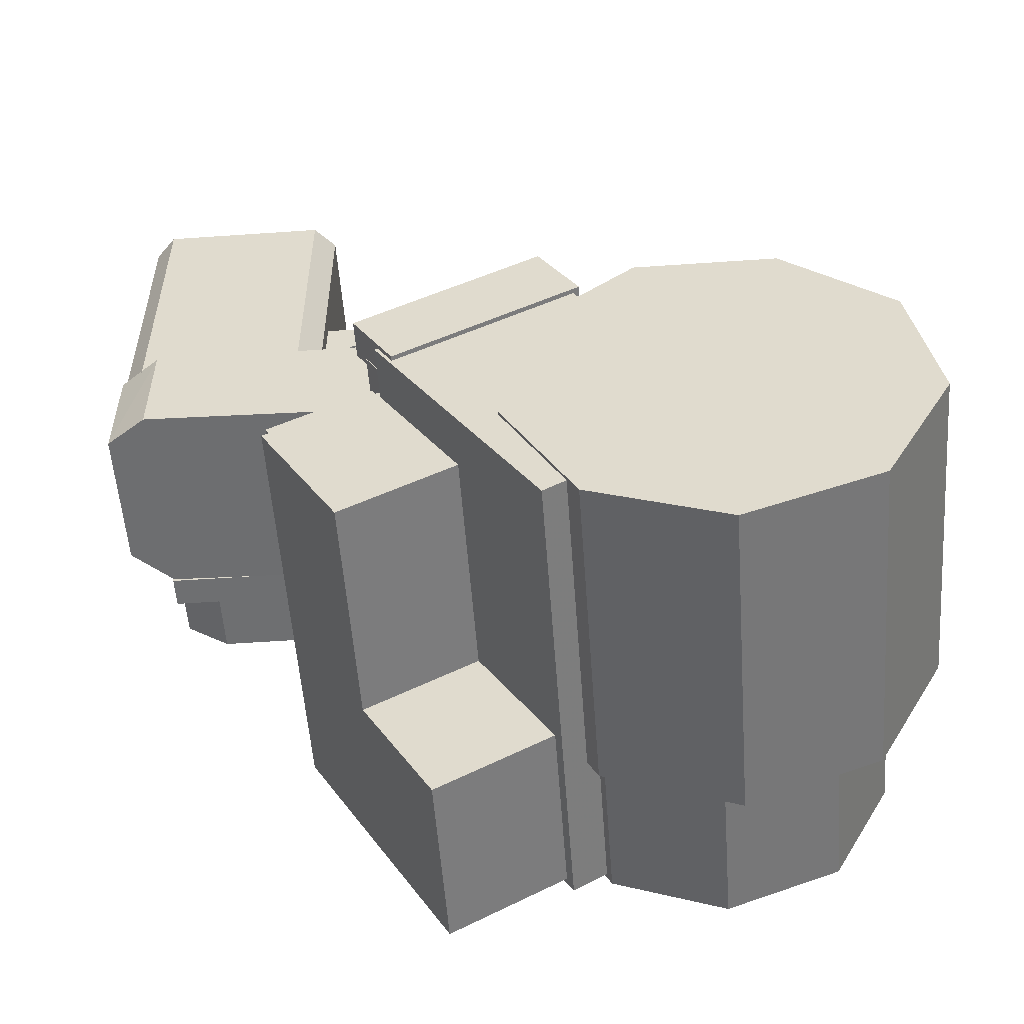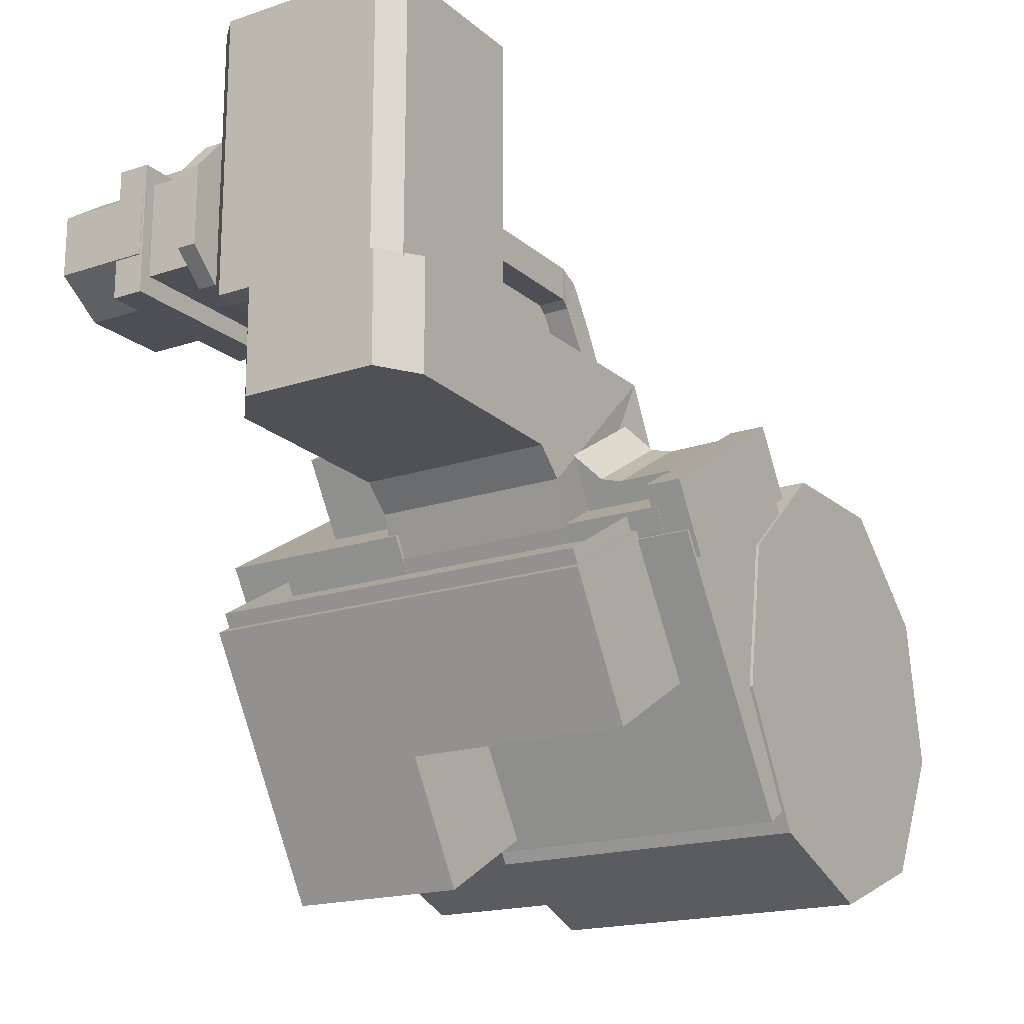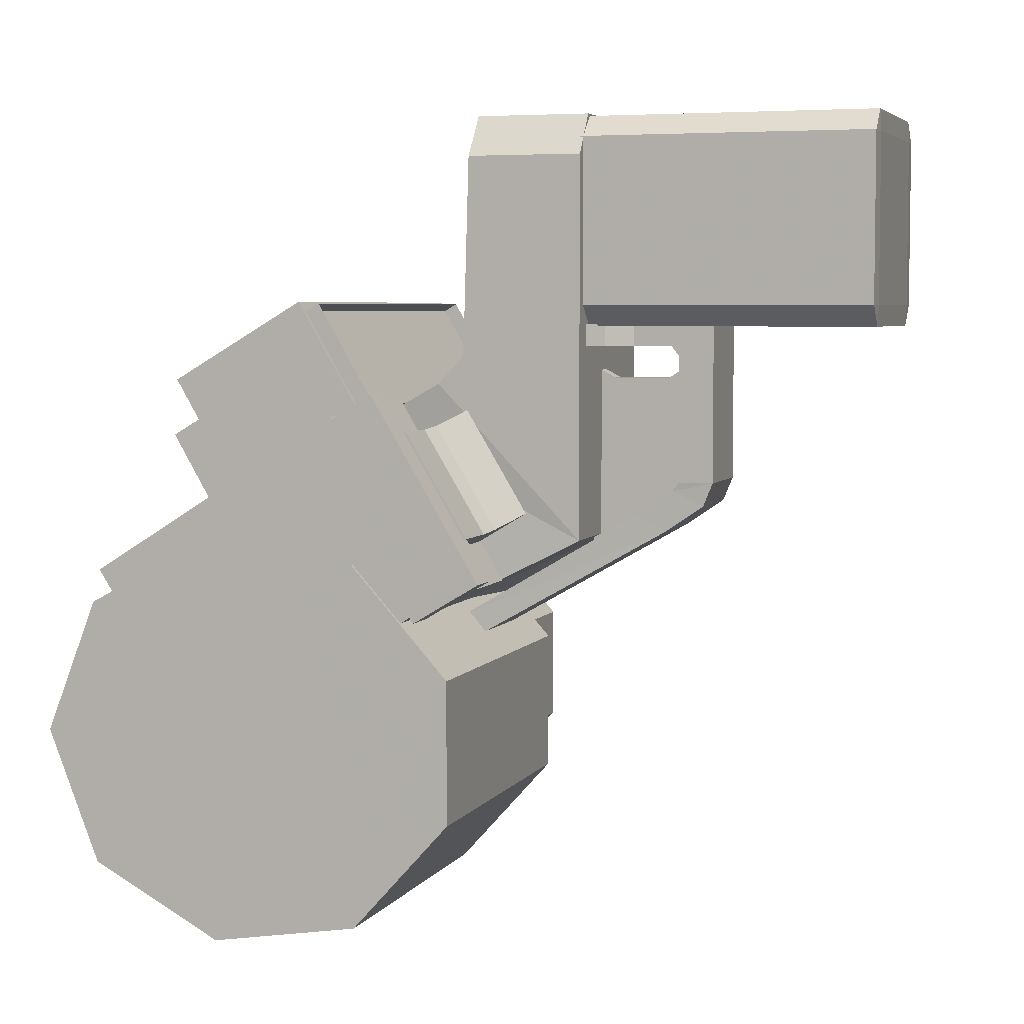
<metadata>
{"format":"obj","ext":"obj","renderer":"f3d","projection":"perspective","resolution":1024,"background":"white","views":[{"elev":-54.6,"azim":-85.8,"up":"+Z"},{"elev":-18.4,"azim":-147.3,"up":"+Z"},{"elev":5.0,"azim":-71.8,"up":"+Y"}]}
</metadata>
<code>
v -0.05438 -0.1138 -0.2928
v -0.05438 -0.08444 -0.2814
v -0.05438 -0.06884 -0.2525
v -0.05438 -0.07426 -0.2196
v -0.05438 -0.09817 -0.1982
v -0.05438 -0.1294 -0.1982
v -0.05438 -0.1533 -0.2196
v -0.05438 -0.1587 -0.2525
v -0.05438 -0.1431 -0.2814
v 0.01817 -0.1138 -0.2928
v 0.01817 -0.08444 -0.2814
v 0.01817 -0.06884 -0.2525
v 0.01817 -0.07426 -0.2196
v 0.01817 -0.09817 -0.1982
v 0.01817 -0.1294 -0.1982
v 0.01817 -0.1533 -0.2196
v 0.01817 -0.1587 -0.2525
v 0.01817 -0.1431 -0.2814
v -0.01474 -0.0579 -0.1579
v -0.01474 -0.02304 -0.1579
v -0.01474 -0.0579 -0.1502
v -0.01474 -0.02304 -0.1502
v 0.005071 -0.05791 -0.1579
v 0.005071 -0.02305 -0.1579
v 0.005071 -0.05791 -0.1502
v 0.005071 -0.02305 -0.1502
v -0.01458 -0.06309 -0.1523
v -0.01458 -0.05984 -0.1594
v 0.005236 -0.05985 -0.1594
v 0.005236 -0.0631 -0.1523
v -0.01452 -0.06893 -0.161
v -0.01452 -0.06568 -0.168
v 0.005294 -0.0657 -0.168
v 0.005294 -0.06895 -0.161
v -0.0148 -0.09342 -0.2038
v -0.01459 -0.0897 -0.2088
v 0.005223 -0.08972 -0.2088
v 0.005013 -0.09343 -0.2038
v -0.01474 -0.02774 -0.1502
v -0.01474 -0.03003 -0.1579
v 0.005071 -0.03004 -0.1579
v 0.005071 -0.02776 -0.1502
v -0.02268 -0.02774 -0.1786
v -0.02268 -0.02304 -0.1786
v 0.01301 -0.02305 -0.1786
v 0.01301 -0.02776 -0.1786
v -0.01474 -0.02774 -0.1682
v -0.01474 -0.02304 -0.1682
v 0.005071 -0.02305 -0.1682
v 0.005071 -0.02776 -0.1682
v -0.01723 -0.02774 -0.1741
v -0.01723 -0.02304 -0.1741
v 0.007553 -0.02305 -0.1741
v 0.007553 -0.02776 -0.1741
v -0.01474 -0.02774 -0.1561
v -0.01474 -0.02546 -0.1579
v -0.01474 -0.02774 -0.1597
v 0.005071 -0.02776 -0.1597
v 0.005071 -0.02547 -0.1579
v 0.005071 -0.02776 -0.1561
v -0.02604 -0.03012 -0.2042
v -0.02604 0.01378 -0.2029
v -0.02604 -0.04375 -0.1774
v -0.02604 0.01377 -0.1774
v 0.01917 -0.03012 -0.2042
v 0.01164 0.02283 -0.2026
v 0.01918 -0.04375 -0.1774
v 0.01178 0.02283 -0.1774
v -0.02604 -0.03627 -0.21
v -0.02604 -0.07035 -0.1774
v 0.01917 -0.03627 -0.21
v 0.01918 -0.07035 -0.1774
v -0.02357 -0.04569 -0.2277
v -0.026 -0.0845 -0.2051
v 0.02159 -0.04569 -0.2277
v 0.01951 -0.08679 -0.205
v -0.01989 0.02283 -0.2026
v -0.01974 0.02283 -0.1774
v 0.01917 0.01378 -0.2029
v 0.01918 0.01377 -0.1774
v 0.01711 -0.08618 -0.2056
v 0.06273 -0.08618 -0.2056
v 0.01711 -0.04648 -0.2295
v 0.06273 -0.04648 -0.2295
v 0.01711 -0.07741 -0.191
v 0.06273 -0.07741 -0.191
v 0.01711 -0.03771 -0.215
v 0.06273 -0.03771 -0.215
v 0.01724 -0.06866 -0.1959
v 0.03966 -0.06866 -0.1959
v 0.01724 -0.04546 -0.2099
v 0.03966 -0.04546 -0.2099
v 0.01724 -0.0587 -0.1794
v 0.03966 -0.0587 -0.1794
v 0.01724 -0.03549 -0.1934
v 0.03966 -0.03549 -0.1934
v -0.05473 -0.08618 -0.2056
v -0.04662 -0.08618 -0.2056
v -0.05473 -0.04648 -0.2295
v -0.04662 -0.04648 -0.2295
v -0.05473 -0.07741 -0.191
v -0.04662 -0.07741 -0.191
v -0.05473 -0.03771 -0.215
v -0.04662 -0.03771 -0.215
v -0.04807 -0.0824 -0.1996
v -0.02559 -0.0824 -0.1996
v -0.04807 -0.04271 -0.2236
v -0.02559 -0.04271 -0.2236
v -0.04807 -0.07974 -0.1952
v -0.02559 -0.07974 -0.1952
v -0.04807 -0.04004 -0.2192
v -0.02559 -0.04004 -0.2192
v -0.05369 -0.1159 -0.256
v -0.05369 -0.0773 -0.2801
v -0.05369 -0.08121 -0.2006
v -0.05369 -0.04265 -0.2247
v 0.05203 -0.1159 -0.256
v 0.05203 -0.0773 -0.2801
v 0.05203 -0.08121 -0.2006
v 0.05203 -0.04265 -0.2247
v 0.05043 -0.06097 -0.2514
v -0.04186 -0.06097 -0.2514
v 0.05043 -0.04372 -0.2219
v -0.04186 -0.04372 -0.2219
v 0.05043 -0.03539 -0.2663
v -0.04186 -0.03539 -0.2663
v 0.05043 -0.01815 -0.2369
v -0.04186 -0.01815 -0.2369
v 0.00946 -0.04372 -0.2219
v 0.00946 -0.06097 -0.2514
v 0.00946 -0.03539 -0.2663
v 0.00946 -0.01815 -0.2369
v 0.00946 -0.05077 -0.2926
v 0.05043 -0.05077 -0.2926
v 0.05043 -0.07634 -0.2777
v 0.00946 -0.07634 -0.2777
v 0.04924 -0.04274 -0.223
v 0.04924 -0.04076 -0.2196
v 0.009372 -0.04076 -0.2196
v 0.009372 -0.04274 -0.223
v 0.04924 -0.02048 -0.236
v 0.009372 -0.02048 -0.236
v 0.009372 -0.01851 -0.2326
v 0.04924 -0.01851 -0.2326
v -0.04055 -0.04274 -0.223
v -0.04055 -0.04076 -0.2196
v -0.04055 -0.01851 -0.2326
v -0.04055 -0.02048 -0.236
v 0.04352 0.01108 -0.1414
v 0.06528 0.01108 -0.1414
v 0.04352 -0.009304 -0.1414
v 0.06528 -0.009304 -0.1414
v 0.04352 0.0217 -0.1488
v 0.04345 0.01108 -0.1488
v 0.04345 -0.009304 -0.1488
v 0.04352 -0.01992 -0.1488
v 0.06528 -0.01992 -0.1488
v 0.06544 -0.009304 -0.1488
v 0.06544 0.01108 -0.1488
v 0.06528 0.0217 -0.1488
v 0.04352 0.0217 -0.1626
v 0.04345 0.01108 -0.1626
v 0.04345 -0.009304 -0.1626
v 0.04352 -0.01992 -0.1626
v 0.06528 -0.01992 -0.1626
v 0.06544 -0.009304 -0.1626
v 0.06544 0.01108 -0.1626
v 0.06528 0.0217 -0.1626
v 0.06528 -0.009304 -0.17
v 0.04352 -0.009304 -0.17
v 0.06528 0.01108 -0.17
v 0.04352 0.01108 -0.17
v 0.04289 0.02149 -0.1415
v 0.04289 -0.0211 -0.1415
v 0.05023 -0.0211 -0.1415
v 0.05023 0.02149 -0.1415
v 0.04289 0.02149 -0.1715
v 0.04289 -0.0211 -0.1715
v 0.05023 -0.0211 -0.1715
v 0.05023 0.02149 -0.1715
v 0.03007 0.01875 -0.1455
v 0.03007 -0.02094 -0.1455
v 0.05006 -0.02094 -0.1455
v 0.05006 0.01875 -0.1455
v 0.03007 0.01875 -0.1671
v 0.03007 -0.02094 -0.1671
v 0.05006 -0.02094 -0.1671
v 0.05006 0.01875 -0.1671
v 0.02597 0.0169 -0.139
v 0.03037 0.0169 -0.139
v 0.02597 -0.01512 -0.139
v 0.03037 -0.01512 -0.139
v 0.02597 0.02411 -0.1473
v 0.02595 0.0169 -0.1473
v 0.02595 -0.01512 -0.1473
v 0.02597 -0.02233 -0.1473
v 0.03037 -0.02233 -0.1473
v 0.0304 -0.01512 -0.1473
v 0.0304 0.0169 -0.1473
v 0.03037 0.02411 -0.1473
v 0.02597 0.02411 -0.1656
v 0.02595 0.0169 -0.1656
v 0.02595 -0.01512 -0.1656
v 0.02597 -0.02233 -0.1656
v 0.03037 -0.02233 -0.1656
v 0.0304 -0.01512 -0.1656
v 0.0304 0.0169 -0.1656
v 0.03037 0.02411 -0.1656
v 0.03037 -0.01512 -0.1724
v 0.02597 -0.01512 -0.1724
v 0.03037 0.0169 -0.1724
v 0.02597 0.0169 -0.1724
v 0.001042 -0.1101 -0.2869
v 0.001042 -0.0856 -0.2773
v 0.001042 -0.07255 -0.2531
v 0.001042 -0.07709 -0.2257
v 0.001042 -0.09707 -0.2077
v 0.001042 -0.1232 -0.2077
v 0.001042 -0.1432 -0.2257
v 0.001042 -0.1477 -0.2531
v 0.001042 -0.1346 -0.2773
v 0.05316 -0.1101 -0.2869
v 0.05316 -0.0856 -0.2773
v 0.05316 -0.07255 -0.2531
v 0.05316 -0.07709 -0.2257
v 0.05316 -0.09707 -0.2077
v 0.05316 -0.1232 -0.2077
v 0.05316 -0.1432 -0.2257
v 0.05316 -0.1477 -0.2531
v 0.05316 -0.1346 -0.2773
v -0.004365 -0.02697 -0.1542
v -0.004365 -0.03388 -0.1542
v -0.004365 -0.06014 -0.1542
v -0.004365 -0.06981 -0.1746
v -0.004365 -0.027 -0.1586
v -0.004365 -0.03283 -0.1586
v -0.004365 -0.035 -0.1617
v -0.004365 -0.03504 -0.1741
v -0.004365 -0.07264 -0.1792
v -0.004365 -0.02695 -0.1792
v -0.004365 -0.02699 -0.1776
v -0.004365 -0.03318 -0.1776
v -0.008324 -0.02697 -0.1542
v -0.008324 -0.03388 -0.1542
v -0.008324 -0.06014 -0.1542
v -0.008324 -0.06981 -0.1746
v -0.008324 -0.027 -0.1586
v -0.008324 -0.03283 -0.1586
v -0.008324 -0.035 -0.1617
v -0.008324 -0.03504 -0.1741
v -0.008324 -0.07264 -0.1792
v -0.008324 -0.02695 -0.1792
v -0.008324 -0.02699 -0.1776
v -0.008324 -0.03318 -0.1776
v 0.025 0.01771 -0.1138
v 0.025 -0.01881 -0.1138
v 0.025 -0.01881 -0.1782
v 0.025 0.01771 -0.1782
v 0.02018 0.02235 -0.1138
v 0.02018 0.01771 -0.1135
v 0.02018 -0.01881 -0.1135
v 0.02018 -0.02345 -0.1138
v 0.02018 -0.02345 -0.1782
v 0.02018 -0.01881 -0.1787
v 0.02018 0.01771 -0.1787
v 0.02018 0.02235 -0.1782
v -0.01858 0.02235 -0.1138
v -0.01858 0.01771 -0.1135
v -0.01858 -0.01881 -0.1135
v -0.01858 -0.02345 -0.1138
v -0.01858 -0.02345 -0.1782
v -0.01858 -0.01881 -0.1787
v -0.01858 0.01771 -0.1787
v -0.01858 0.02235 -0.1782
v -0.0234 0.01771 -0.1138
v -0.0234 -0.01881 -0.1138
v -0.0234 -0.01881 -0.1782
v -0.0234 0.01771 -0.1782
v -0.04807 -0.07116 -0.2003
v -0.04807 -0.04855 -0.2139
v -0.02667 -0.04855 -0.2139
v -0.02667 -0.07116 -0.2003
v -0.04807 -0.06849 -0.1959
v -0.02667 -0.06461 -0.1895
v -0.02667 -0.042 -0.2031
v -0.04807 -0.04589 -0.2095
v -0.03166 -0.04855 -0.2139
v -0.03166 -0.07116 -0.2003
v -0.03166 -0.06791 -0.1949
v -0.03166 -0.0453 -0.2086
v -0.03609 -0.04855 -0.2139
v -0.03609 -0.06857 -0.196
v -0.03609 -0.07116 -0.2003
v -0.03609 -0.04596 -0.2097
v -0.04669 -0.08346 -0.2055
v -0.04669 -0.07857 -0.1977
v -0.04669 -0.04121 -0.221
v -0.04669 -0.04611 -0.2289
v -0.0292 -0.08346 -0.2055
v -0.0292 -0.04611 -0.2289
v -0.0292 -0.04121 -0.221
v -0.0292 -0.07857 -0.1977
v 0.03794 0.002745 -0.1333
v 0.06019 0.002745 -0.1333
v 0.03794 -0.002689 -0.1333
v 0.06019 -0.002689 -0.1333
v 0.03794 0.005574 -0.1355
v 0.03787 0.002745 -0.1355
v 0.03787 -0.002689 -0.1355
v 0.03794 -0.005518 -0.1355
v 0.06019 -0.005518 -0.1355
v 0.06035 -0.002689 -0.1355
v 0.06035 0.002745 -0.1355
v 0.06019 0.005574 -0.1355
v 0.03794 0.005574 -0.1397
v 0.03787 0.002745 -0.1397
v 0.03787 -0.002689 -0.1397
v 0.03794 -0.005518 -0.1397
v 0.06019 -0.005518 -0.1397
v 0.06035 -0.002689 -0.1397
v 0.06035 0.002745 -0.1397
v 0.06019 0.005574 -0.1397
v 0.06019 -0.002689 -0.142
v 0.03794 -0.002689 -0.142
v 0.06019 0.002745 -0.142
v 0.03794 0.002745 -0.142
f 1 2 11
f 11 10 1
f 2 3 12
f 12 11 2
f 3 4 13
f 13 12 3
f 4 5 14
f 14 13 4
f 5 6 15
f 15 14 5
f 6 7 16
f 16 15 6
f 7 8 17
f 17 16 7
f 8 9 18
f 18 17 8
f 9 1 10
f 10 18 9
f 8 7 6
f 6 2 8
f 6 5 4
f 4 2 6
f 4 3 2
f 8 2 1
f 1 9 8
f 11 12 13
f 13 17 11
f 13 14 15
f 15 17 13
f 15 16 17
f 11 17 18
f 18 10 11
f 39 55 40
f 40 21 39
f 19 21 40
f 23 41 60
f 60 25 23
f 60 42 25
f 40 41 23
f 23 19 40
f 20 22 26
f 26 24 20
f 39 42 26
f 26 22 39
f 35 36 37
f 37 38 35
f 21 19 28
f 28 27 21
f 19 23 29
f 29 28 19
f 23 25 30
f 30 29 23
f 25 21 27
f 27 30 25
f 27 28 32
f 32 31 27
f 28 29 33
f 33 32 28
f 29 30 34
f 34 33 29
f 30 27 31
f 31 34 30
f 31 32 36
f 36 35 31
f 32 33 37
f 37 36 32
f 33 34 38
f 38 37 33
f 34 31 35
f 35 38 34
f 20 56 55
f 55 22 20
f 39 22 55
f 24 26 42
f 42 59 24
f 60 59 42
f 44 45 46
f 46 43 44
f 21 25 42
f 42 39 21
f 20 48 47
f 47 56 20
f 57 56 47
f 24 49 48
f 48 20 24
f 24 59 58
f 58 49 24
f 58 50 49
f 57 47 50
f 50 58 57
f 52 51 47
f 47 48 52
f 53 52 48
f 48 49 53
f 54 53 49
f 49 50 54
f 51 54 50
f 50 47 51
f 44 43 51
f 51 52 44
f 45 44 52
f 52 53 45
f 46 45 53
f 53 54 46
f 43 46 54
f 54 51 43
f 40 55 56
f 56 57 40
f 41 58 59
f 59 60 41
f 58 41 40
f 40 57 58
f 61 63 64
f 64 62 61
f 65 79 80
f 80 67 65
f 61 62 77
f 77 79 61
f 77 66 79
f 61 79 65
f 77 78 68
f 68 66 77
f 64 63 67
f 67 68 64
f 67 80 68
f 78 64 68
f 63 61 69
f 69 70 63
f 65 67 72
f 72 71 65
f 61 65 71
f 71 69 61
f 67 63 70
f 70 72 67
f 70 69 73
f 73 74 70
f 71 72 76
f 76 75 71
f 69 71 75
f 75 73 69
f 72 70 74
f 74 76 72
f 64 78 77
f 77 62 64
f 79 66 68
f 68 80 79
f 81 83 84
f 84 82 81
f 85 86 88
f 88 87 85
f 81 82 86
f 86 85 81
f 82 84 88
f 88 86 82
f 84 83 87
f 87 88 84
f 83 81 85
f 85 87 83
f 89 91 92
f 92 90 89
f 93 94 96
f 96 95 93
f 89 90 94
f 94 93 89
f 90 92 96
f 96 94 90
f 92 91 95
f 95 96 92
f 91 89 93
f 93 95 91
f 97 99 100
f 100 98 97
f 101 102 104
f 104 103 101
f 97 98 102
f 102 101 97
f 98 100 104
f 104 102 98
f 100 99 103
f 103 104 100
f 99 97 101
f 101 103 99
f 105 107 108
f 108 106 105
f 109 110 112
f 112 111 109
f 105 106 110
f 110 109 105
f 106 108 112
f 112 110 106
f 108 107 111
f 111 112 108
f 107 105 109
f 109 111 107
f 113 115 116
f 116 114 113
f 117 118 120
f 120 119 117
f 113 114 118
f 118 117 113
f 114 116 120
f 120 118 114
f 116 115 119
f 119 120 116
f 115 113 117
f 117 119 115
f 131 132 127
f 127 125 131
f 136 133 134
f 134 135 136
f 122 124 128
f 128 126 122
f 129 132 128
f 128 124 129
f 123 121 125
f 125 127 123
f 126 128 132
f 132 131 126
f 122 126 131
f 131 130 122
f 123 127 132
f 132 129 123
f 131 125 134
f 134 133 131
f 125 121 135
f 135 134 125
f 130 131 133
f 133 136 130
f 138 139 140
f 140 137 138
f 142 143 144
f 144 141 142
f 145 146 147
f 147 148 145
f 138 137 141
f 141 144 138
f 146 145 140
f 140 139 146
f 148 147 143
f 143 142 148
f 152 150 149
f 149 151 152
f 149 153 154
f 155 151 149
f 149 154 155
f 151 155 156
f 157 152 151
f 151 156 157
f 152 157 158
f 159 150 152
f 152 158 159
f 150 159 160
f 153 149 150
f 150 160 153
f 162 154 153
f 153 161 162
f 163 155 154
f 154 162 163
f 164 156 155
f 155 163 164
f 165 157 156
f 156 164 165
f 166 158 157
f 157 165 166
f 167 159 158
f 158 166 167
f 168 160 159
f 159 167 168
f 161 153 160
f 160 168 161
f 161 172 162
f 170 163 162
f 162 172 170
f 163 170 164
f 169 165 164
f 164 170 169
f 165 169 166
f 171 167 166
f 166 169 171
f 167 171 168
f 172 161 168
f 168 171 172
f 170 172 171
f 171 169 170
f 176 173 174
f 174 175 176
f 173 177 178
f 178 174 173
f 179 175 174
f 174 178 179
f 175 179 180
f 180 176 175
f 177 173 176
f 176 180 177
f 178 177 180
f 180 179 178
f 184 181 182
f 182 183 184
f 181 185 186
f 186 182 181
f 187 183 182
f 182 186 187
f 183 187 188
f 188 184 183
f 185 181 184
f 184 188 185
f 186 185 188
f 188 187 186
f 192 190 189
f 189 191 192
f 189 193 194
f 195 191 189
f 189 194 195
f 191 195 196
f 197 192 191
f 191 196 197
f 192 197 198
f 199 190 192
f 192 198 199
f 190 199 200
f 193 189 190
f 190 200 193
f 202 194 193
f 193 201 202
f 203 195 194
f 194 202 203
f 204 196 195
f 195 203 204
f 205 197 196
f 196 204 205
f 206 198 197
f 197 205 206
f 207 199 198
f 198 206 207
f 208 200 199
f 199 207 208
f 201 193 200
f 200 208 201
f 201 212 202
f 210 203 202
f 202 212 210
f 203 210 204
f 209 205 204
f 204 210 209
f 205 209 206
f 211 207 206
f 206 209 211
f 207 211 208
f 212 201 208
f 208 211 212
f 210 212 211
f 211 209 210
f 213 214 223
f 223 222 213
f 214 215 224
f 224 223 214
f 215 216 225
f 225 224 215
f 216 217 226
f 226 225 216
f 217 218 227
f 227 226 217
f 218 219 228
f 228 227 218
f 219 220 229
f 229 228 219
f 220 221 230
f 230 229 220
f 221 213 222
f 222 230 221
f 220 219 218
f 218 214 220
f 218 217 216
f 216 214 218
f 216 215 214
f 220 214 213
f 213 221 220
f 223 224 225
f 225 229 223
f 225 226 227
f 227 229 225
f 227 228 229
f 223 229 230
f 230 222 223
f 231 232 236
f 236 235 231
f 232 233 237
f 237 236 232
f 233 234 238
f 238 237 233
f 239 242 238
f 238 234 239
f 242 239 240
f 240 241 242
f 248 244 243
f 243 247 248
f 249 245 244
f 244 248 249
f 250 246 245
f 245 249 250
f 250 254 251
f 251 246 250
f 252 251 254
f 254 253 252
f 248 247 235
f 235 236 248
f 247 243 231
f 231 235 247
f 243 244 232
f 232 231 243
f 249 248 236
f 236 237 249
f 244 245 233
f 233 232 244
f 250 249 237
f 237 238 250
f 245 246 234
f 234 233 245
f 246 251 239
f 239 234 246
f 254 250 238
f 238 242 254
f 252 253 241
f 241 240 252
f 253 254 242
f 242 241 253
f 251 252 240
f 240 239 251
f 257 258 255
f 255 256 257
f 255 259 260
f 261 256 255
f 255 260 261
f 256 261 262
f 263 257 256
f 256 262 263
f 257 263 264
f 265 258 257
f 257 264 265
f 258 265 266
f 259 255 258
f 258 266 259
f 268 260 259
f 259 267 268
f 269 261 260
f 260 268 269
f 270 262 261
f 261 269 270
f 271 263 262
f 262 270 271
f 272 264 263
f 263 271 272
f 273 265 264
f 264 272 273
f 274 266 265
f 265 273 274
f 267 259 266
f 266 274 267
f 267 275 268
f 276 269 268
f 268 275 276
f 269 276 270
f 277 271 270
f 270 276 277
f 271 277 272
f 278 273 272
f 272 277 278
f 273 278 274
f 275 267 274
f 274 278 275
f 276 275 278
f 278 277 276
f 280 291 293
f 293 279 280
f 292 294 286
f 286 283 292
f 293 292 283
f 283 279 293
f 282 281 285
f 285 284 282
f 281 287 290
f 290 285 281
f 280 279 283
f 283 286 280
f 281 282 288
f 288 287 281
f 284 285 290
f 290 289 284
f 282 284 289
f 289 288 282
f 287 291 294
f 294 290 287
f 287 288 293
f 293 291 287
f 289 290 294
f 294 292 289
f 288 289 292
f 292 293 288
f 291 280 286
f 286 294 291
f 295 296 297
f 297 298 295
f 299 300 301
f 301 302 299
f 295 298 300
f 300 299 295
f 298 297 301
f 301 300 298
f 297 296 302
f 302 301 297
f 296 295 299
f 299 302 296
f 306 304 303
f 303 305 306
f 303 307 308
f 309 305 303
f 303 308 309
f 305 309 310
f 311 306 305
f 305 310 311
f 306 311 312
f 313 304 306
f 306 312 313
f 304 313 314
f 307 303 304
f 304 314 307
f 316 308 307
f 307 315 316
f 317 309 308
f 308 316 317
f 318 310 309
f 309 317 318
f 319 311 310
f 310 318 319
f 320 312 311
f 311 319 320
f 321 313 312
f 312 320 321
f 322 314 313
f 313 321 322
f 315 307 314
f 314 322 315
f 315 326 316
f 324 317 316
f 316 326 324
f 317 324 318
f 323 319 318
f 318 324 323
f 319 323 320
f 325 321 320
f 320 323 325
f 321 325 322
f 326 315 322
f 322 325 326
f 324 326 325
f 325 323 324

</code>
